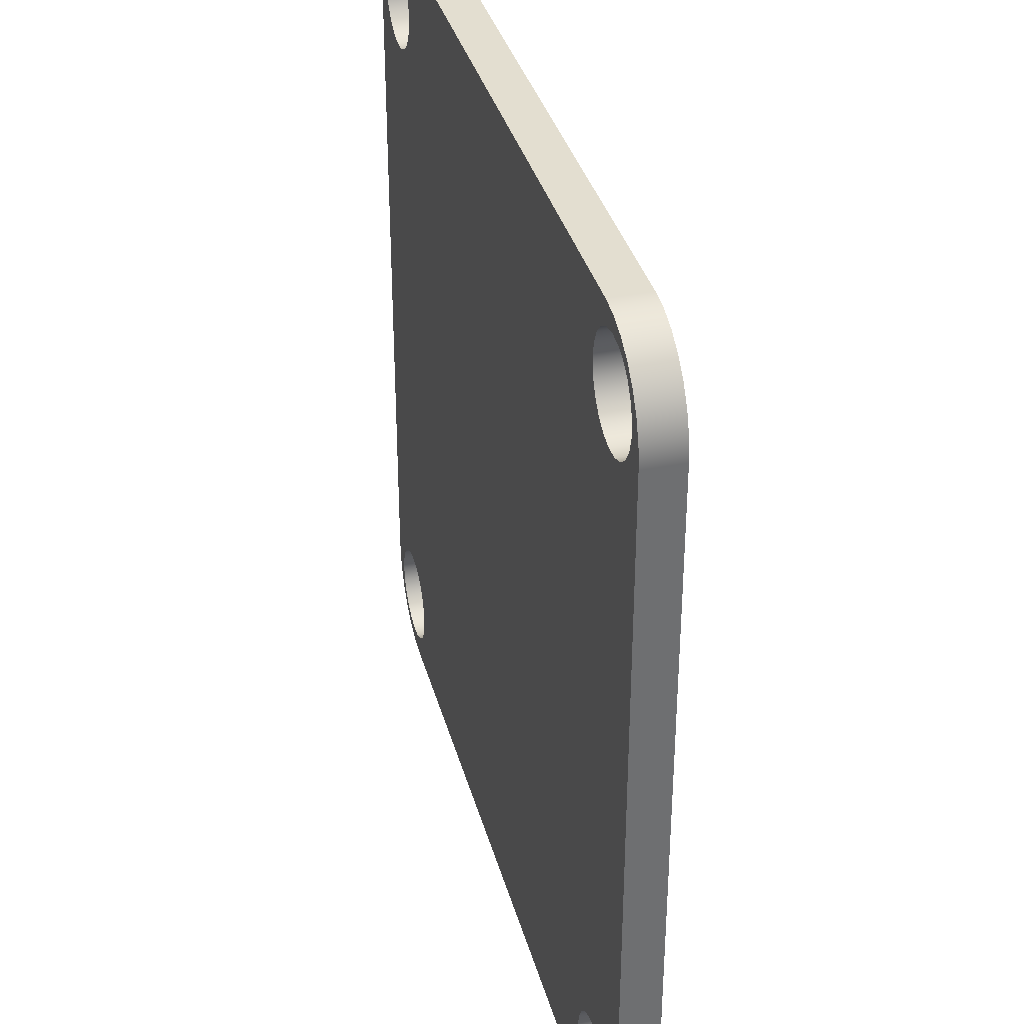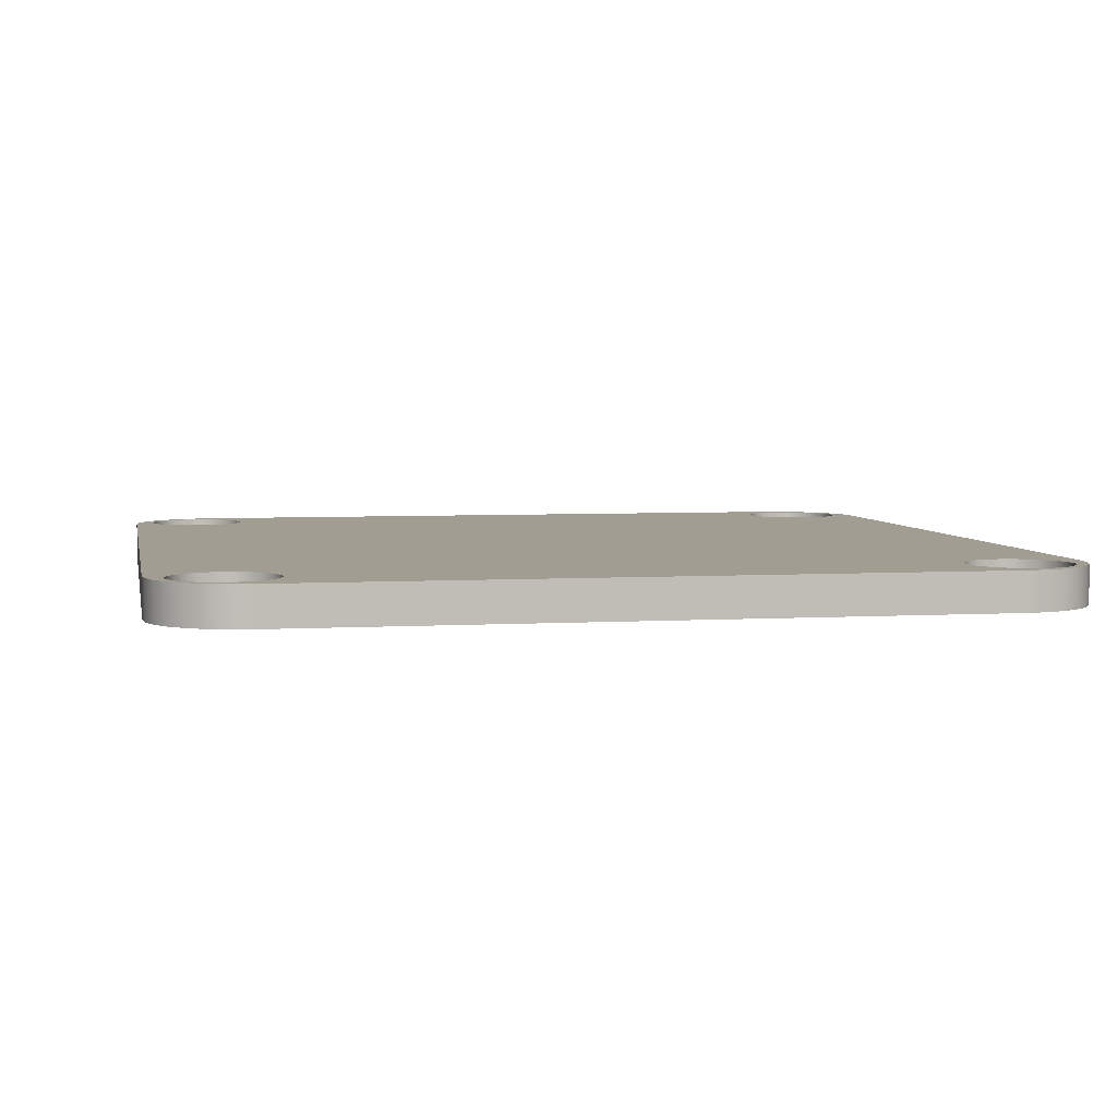
<metadata>
{"format":"obj","ext":"obj","renderer":"f3d","projection":"perspective","resolution":1024,"background":"white","views":[{"elev":35.7,"azim":75.3,"up":"+Z"},{"elev":4.7,"azim":-10.9,"up":"+Y"}]}
</metadata>
<code>
v 3.099 0.1587 3.311
v 3.108 0.1587 3.374
v 3.135 0.1587 3.431
v 3.179 0.1587 3.477
v 3.233 0.1587 3.509
v 3.295 0.1587 3.523
v 3.358 0.1587 3.518
v 3.417 0.1587 3.495
v 3.467 0.1587 3.455
v 3.502 0.1587 3.403
v 3.521 0.1587 3.343
v 3.521 0.1587 3.279
v 3.502 0.1587 3.219
v 3.467 0.1587 3.167
v 3.417 0.1587 3.127
v 3.358 0.1587 3.104
v 3.295 0.1587 3.099
v 3.233 0.1587 3.113
v 3.179 0.1587 3.145
v 3.135 0.1587 3.191
v 3.108 0.1587 3.248
v 3.099 0 3.311
v 3.108 0 3.248
v 3.135 0 3.191
v 3.179 0 3.145
v 3.233 0 3.113
v 3.295 0 3.099
v 3.358 0 3.104
v 3.417 0 3.127
v 3.467 0 3.167
v 3.502 0 3.219
v 3.521 0 3.279
v 3.521 0 3.343
v 3.502 0 3.403
v 3.467 0 3.455
v 3.417 0 3.495
v 3.358 0 3.518
v 3.295 0 3.523
v 3.233 0 3.509
v 3.179 0 3.477
v 3.135 0 3.431
v 3.108 0 3.374
v 3.099 0.1587 3.311
v 3.099 0 3.311
v 0.07666 0.1587 0.289
v 0.0861 0.1587 0.3516
v 0.1136 0.1587 0.4087
v 0.1566 0.1587 0.4551
v 0.2114 0.1587 0.4867
v 0.2732 0.1587 0.5008
v 0.3363 0.1587 0.4961
v 0.3952 0.1587 0.473
v 0.4447 0.1587 0.4335
v 0.4804 0.1587 0.3812
v 0.4991 0.1587 0.3207
v 0.4991 0.1587 0.2574
v 0.4804 0.1587 0.1969
v 0.4447 0.1587 0.1446
v 0.3952 0.1587 0.1051
v 0.3363 0.1587 0.08199
v 0.2732 0.1587 0.07725
v 0.2114 0.1587 0.09134
v 0.1566 0.1587 0.123
v 0.1136 0.1587 0.1694
v 0.0861 0.1587 0.2264
v 0.07666 0 0.289
v 0.0861 0 0.2264
v 0.1136 0 0.1694
v 0.1566 0 0.123
v 0.2114 0 0.09134
v 0.2732 0 0.07725
v 0.3363 0 0.08199
v 0.3952 0 0.1051
v 0.4447 0 0.1446
v 0.4804 0 0.1969
v 0.4991 0 0.2574
v 0.4991 0 0.3207
v 0.4804 0 0.3812
v 0.4447 0 0.4335
v 0.3952 0 0.473
v 0.3363 0 0.4961
v 0.2732 0 0.5008
v 0.2114 0 0.4867
v 0.1566 0 0.4551
v 0.1136 0 0.4087
v 0.0861 0 0.3516
v 0.07666 0.1587 0.289
v 0.07666 0 0.289
v 3.099 0.1587 0.289
v 3.108 0.1587 0.3516
v 3.135 0.1587 0.4087
v 3.179 0.1587 0.4551
v 3.233 0.1587 0.4867
v 3.295 0.1587 0.5008
v 3.358 0.1587 0.4961
v 3.417 0.1587 0.473
v 3.467 0.1587 0.4335
v 3.502 0.1587 0.3812
v 3.521 0.1587 0.3207
v 3.521 0.1587 0.2574
v 3.502 0.1587 0.1969
v 3.467 0.1587 0.1446
v 3.417 0.1587 0.1051
v 3.358 0.1587 0.08199
v 3.295 0.1587 0.07725
v 3.233 0.1587 0.09134
v 3.179 0.1587 0.123
v 3.135 0.1587 0.1694
v 3.108 0.1587 0.2264
v 3.099 0 0.289
v 3.108 0 0.2264
v 3.135 0 0.1694
v 3.179 0 0.123
v 3.233 0 0.09134
v 3.295 0 0.07725
v 3.358 0 0.08199
v 3.417 0 0.1051
v 3.467 0 0.1446
v 3.502 0 0.1969
v 3.521 0 0.2574
v 3.521 0 0.3207
v 3.502 0 0.3812
v 3.467 0 0.4335
v 3.417 0 0.473
v 3.358 0 0.4961
v 3.295 0 0.5008
v 3.233 0 0.4867
v 3.179 0 0.4551
v 3.135 0 0.4087
v 3.108 0 0.3516
v 3.099 0.1587 0.289
v 3.099 0 0.289
v 0.07666 0.1587 3.311
v 0.0861 0.1587 3.374
v 0.1136 0.1587 3.431
v 0.1566 0.1587 3.477
v 0.2114 0.1587 3.509
v 0.2732 0.1587 3.523
v 0.3363 0.1587 3.518
v 0.3952 0.1587 3.495
v 0.4447 0.1587 3.455
v 0.4804 0.1587 3.403
v 0.4991 0.1587 3.343
v 0.4991 0.1587 3.279
v 0.4804 0.1587 3.219
v 0.4447 0.1587 3.167
v 0.3952 0.1587 3.127
v 0.3363 0.1587 3.104
v 0.2732 0.1587 3.099
v 0.2114 0.1587 3.113
v 0.1566 0.1587 3.145
v 0.1136 0.1587 3.191
v 0.0861 0.1587 3.248
v 0.07666 0 3.311
v 0.0861 0 3.248
v 0.1136 0 3.191
v 0.1566 0 3.145
v 0.2114 0 3.113
v 0.2732 0 3.099
v 0.3363 0 3.104
v 0.3952 0 3.127
v 0.4447 0 3.167
v 0.4804 0 3.219
v 0.4991 0 3.279
v 0.4991 0 3.343
v 0.4804 0 3.403
v 0.4447 0 3.455
v 0.3952 0 3.495
v 0.3363 0 3.518
v 0.2732 0 3.523
v 0.2114 0 3.509
v 0.1566 0 3.477
v 0.1136 0 3.431
v 0.0861 0 3.374
v 0.07666 0.1587 3.311
v 0.07666 0 3.311
v 3.219 0 -5.551e-17
v 0.381 0 0
v 0.381 0.1587 0
v 3.219 0.1587 0
v 3.6 0 0.381
v 3.59 0 0.2962
v 3.562 0 0.2157
v 3.517 0 0.1435
v 3.457 0 0.08312
v 3.384 0 0.03773
v 3.304 0 0.009552
v 3.219 0 -5.551e-17
v 3.219 0.1587 0
v 3.304 0.1587 0.009552
v 3.384 0.1587 0.03773
v 3.457 0.1587 0.08312
v 3.517 0.1587 0.1435
v 3.562 0.1587 0.2157
v 3.59 0.1587 0.2962
v 3.6 0.1587 0.381
v 3.6 0 3.219
v 3.6 0 0.381
v 3.6 0.1587 0.381
v 3.6 0.1587 3.219
v 3.219 0 3.6
v 3.304 0 3.59
v 3.384 0 3.562
v 3.457 0 3.517
v 3.517 0 3.457
v 3.562 0 3.384
v 3.59 0 3.304
v 3.6 0 3.219
v 3.6 0.1587 3.219
v 3.59 0.1587 3.304
v 3.562 0.1587 3.384
v 3.517 0.1587 3.457
v 3.457 0.1587 3.517
v 3.384 0.1587 3.562
v 3.304 0.1587 3.59
v 3.219 0.1587 3.6
v 0.381 0 3.6
v 3.219 0 3.6
v 3.219 0.1587 3.6
v 0.381 0.1587 3.6
v 0 0 3.219
v 0.009552 0 3.304
v 0.03773 0 3.384
v 0.08312 0 3.457
v 0.1435 0 3.517
v 0.2157 0 3.562
v 0.2962 0 3.59
v 0.381 0 3.6
v 0.381 0.1587 3.6
v 0.2962 0.1587 3.59
v 0.2157 0.1587 3.562
v 0.1435 0.1587 3.517
v 0.08312 0.1587 3.457
v 0.03773 0.1587 3.384
v 0.009552 0.1587 3.304
v 0 0.1587 3.219
v 5.551e-17 0 0.381
v 0 0 3.219
v 0 0.1587 3.219
v 5.551e-17 0.1587 0.381
v 0.381 0 0
v 0.2962 0 0.009552
v 0.2157 0 0.03773
v 0.1435 0 0.08312
v 0.08312 0 0.1435
v 0.03773 0 0.2157
v 0.009552 0 0.2962
v 5.551e-17 0 0.381
v 5.551e-17 0.1587 0.381
v 0.009552 0.1587 0.2962
v 0.03773 0.1587 0.2157
v 0.08312 0.1587 0.1435
v 0.1435 0.1587 0.08312
v 0.2157 0.1587 0.03773
v 0.2962 0.1587 0.009552
v 0.381 0.1587 0
v 0.07666 0.1587 3.311
v 0.0861 0.1587 3.248
v 0.1136 0.1587 3.191
v 0.1566 0.1587 3.145
v 0.2114 0.1587 3.113
v 0.2732 0.1587 3.099
v 0.3363 0.1587 3.104
v 0.3952 0.1587 3.127
v 0.4447 0.1587 3.167
v 0.4804 0.1587 3.219
v 0.4991 0.1587 3.279
v 0.4991 0.1587 3.343
v 0.4804 0.1587 3.403
v 0.4447 0.1587 3.455
v 0.3952 0.1587 3.495
v 0.3363 0.1587 3.518
v 0.2732 0.1587 3.523
v 0.2114 0.1587 3.509
v 0.1566 0.1587 3.477
v 0.1136 0.1587 3.431
v 0.0861 0.1587 3.374
v 3.099 0.1587 0.289
v 3.108 0.1587 0.2264
v 3.135 0.1587 0.1694
v 3.179 0.1587 0.123
v 3.233 0.1587 0.09134
v 3.295 0.1587 0.07725
v 3.358 0.1587 0.08199
v 3.417 0.1587 0.1051
v 3.467 0.1587 0.1446
v 3.502 0.1587 0.1969
v 3.521 0.1587 0.2574
v 3.521 0.1587 0.3207
v 3.502 0.1587 0.3812
v 3.467 0.1587 0.4335
v 3.417 0.1587 0.473
v 3.358 0.1587 0.4961
v 3.295 0.1587 0.5008
v 3.233 0.1587 0.4867
v 3.179 0.1587 0.4551
v 3.135 0.1587 0.4087
v 3.108 0.1587 0.3516
v 0.07666 0.1587 0.289
v 0.0861 0.1587 0.2264
v 0.1136 0.1587 0.1694
v 0.1566 0.1587 0.123
v 0.2114 0.1587 0.09134
v 0.2732 0.1587 0.07725
v 0.3363 0.1587 0.08199
v 0.3952 0.1587 0.1051
v 0.4447 0.1587 0.1446
v 0.4804 0.1587 0.1969
v 0.4991 0.1587 0.2574
v 0.4991 0.1587 0.3207
v 0.4804 0.1587 0.3812
v 0.4447 0.1587 0.4335
v 0.3952 0.1587 0.473
v 0.3363 0.1587 0.4961
v 0.2732 0.1587 0.5008
v 0.2114 0.1587 0.4867
v 0.1566 0.1587 0.4551
v 0.1136 0.1587 0.4087
v 0.0861 0.1587 0.3516
v 3.099 0.1587 3.311
v 3.108 0.1587 3.248
v 3.135 0.1587 3.191
v 3.179 0.1587 3.145
v 3.233 0.1587 3.113
v 3.295 0.1587 3.099
v 3.358 0.1587 3.104
v 3.417 0.1587 3.127
v 3.467 0.1587 3.167
v 3.502 0.1587 3.219
v 3.521 0.1587 3.279
v 3.521 0.1587 3.343
v 3.502 0.1587 3.403
v 3.467 0.1587 3.455
v 3.417 0.1587 3.495
v 3.358 0.1587 3.518
v 3.295 0.1587 3.523
v 3.233 0.1587 3.509
v 3.179 0.1587 3.477
v 3.135 0.1587 3.431
v 3.108 0.1587 3.374
v 0.381 0.1587 0
v 0.2962 0.1587 0.009552
v 0.2157 0.1587 0.03773
v 0.1435 0.1587 0.08312
v 0.08312 0.1587 0.1435
v 0.03773 0.1587 0.2157
v 0.009552 0.1587 0.2962
v 5.551e-17 0.1587 0.381
v 0 0.1587 3.219
v 0.009552 0.1587 3.304
v 0.03773 0.1587 3.384
v 0.08312 0.1587 3.457
v 0.1435 0.1587 3.517
v 0.2157 0.1587 3.562
v 0.2962 0.1587 3.59
v 0.381 0.1587 3.6
v 3.219 0.1587 3.6
v 3.304 0.1587 3.59
v 3.384 0.1587 3.562
v 3.457 0.1587 3.517
v 3.517 0.1587 3.457
v 3.562 0.1587 3.384
v 3.59 0.1587 3.304
v 3.6 0.1587 3.219
v 3.6 0.1587 0.381
v 3.59 0.1587 0.2962
v 3.562 0.1587 0.2157
v 3.517 0.1587 0.1435
v 3.457 0.1587 0.08312
v 3.384 0.1587 0.03773
v 3.304 0.1587 0.009552
v 3.219 0.1587 0
v 0.07666 0 3.311
v 0.0861 0 3.374
v 0.1136 0 3.431
v 0.1566 0 3.477
v 0.2114 0 3.509
v 0.2732 0 3.523
v 0.3363 0 3.518
v 0.3952 0 3.495
v 0.4447 0 3.455
v 0.4804 0 3.403
v 0.4991 0 3.343
v 0.4991 0 3.279
v 0.4804 0 3.219
v 0.4447 0 3.167
v 0.3952 0 3.127
v 0.3363 0 3.104
v 0.2732 0 3.099
v 0.2114 0 3.113
v 0.1566 0 3.145
v 0.1136 0 3.191
v 0.0861 0 3.248
v 3.099 0 0.289
v 3.108 0 0.3516
v 3.135 0 0.4087
v 3.179 0 0.4551
v 3.233 0 0.4867
v 3.295 0 0.5008
v 3.358 0 0.4961
v 3.417 0 0.473
v 3.467 0 0.4335
v 3.502 0 0.3812
v 3.521 0 0.3207
v 3.521 0 0.2574
v 3.502 0 0.1969
v 3.467 0 0.1446
v 3.417 0 0.1051
v 3.358 0 0.08199
v 3.295 0 0.07725
v 3.233 0 0.09134
v 3.179 0 0.123
v 3.135 0 0.1694
v 3.108 0 0.2264
v 0.07666 0 0.289
v 0.0861 0 0.3516
v 0.1136 0 0.4087
v 0.1566 0 0.4551
v 0.2114 0 0.4867
v 0.2732 0 0.5008
v 0.3363 0 0.4961
v 0.3952 0 0.473
v 0.4447 0 0.4335
v 0.4804 0 0.3812
v 0.4991 0 0.3207
v 0.4991 0 0.2574
v 0.4804 0 0.1969
v 0.4447 0 0.1446
v 0.3952 0 0.1051
v 0.3363 0 0.08199
v 0.2732 0 0.07725
v 0.2114 0 0.09134
v 0.1566 0 0.123
v 0.1136 0 0.1694
v 0.0861 0 0.2264
v 3.099 0 3.311
v 3.108 0 3.374
v 3.135 0 3.431
v 3.179 0 3.477
v 3.233 0 3.509
v 3.295 0 3.523
v 3.358 0 3.518
v 3.417 0 3.495
v 3.467 0 3.455
v 3.502 0 3.403
v 3.521 0 3.343
v 3.521 0 3.279
v 3.502 0 3.219
v 3.467 0 3.167
v 3.417 0 3.127
v 3.358 0 3.104
v 3.295 0 3.099
v 3.233 0 3.113
v 3.179 0 3.145
v 3.135 0 3.191
v 3.108 0 3.248
v 5.551e-17 0 0.381
v 0.009552 0 0.2962
v 0.03773 0 0.2157
v 0.08312 0 0.1435
v 0.1435 0 0.08312
v 0.2157 0 0.03773
v 0.2962 0 0.009552
v 0.381 0 0
v 3.219 0 -5.551e-17
v 3.304 0 0.009552
v 3.384 0 0.03773
v 3.457 0 0.08312
v 3.517 0 0.1435
v 3.562 0 0.2157
v 3.59 0 0.2962
v 3.6 0 0.381
v 3.6 0 3.219
v 3.59 0 3.304
v 3.562 0 3.384
v 3.517 0 3.457
v 3.457 0 3.517
v 3.384 0 3.562
v 3.304 0 3.59
v 3.219 0 3.6
v 0.381 0 3.6
v 0.2962 0 3.59
v 0.2157 0 3.562
v 0.1435 0 3.517
v 0.08312 0 3.457
v 0.03773 0 3.384
v 0.009552 0 3.304
v 0 0 3.219
g 8274c850-e2bf-11ea-9884-54bf646e7e1f
f 2 42 1
f 1 42 44
f 43 22 21
f 21 22 23
f 21 23 20
f 20 23 24
f 20 24 19
f 19 24 25
f 19 25 18
f 18 25 26
f 18 26 17
f 17 26 27
f 17 27 16
f 16 27 28
f 16 28 15
f 15 28 29
f 15 29 14
f 14 29 30
f 14 30 13
f 13 30 31
f 13 31 12
f 12 31 32
f 12 32 11
f 11 32 33
f 11 33 10
f 10 33 34
f 10 34 9
f 9 34 35
f 9 35 8
f 8 35 36
f 8 36 7
f 7 36 37
f 7 37 6
f 6 37 38
f 6 38 5
f 5 38 39
f 5 39 4
f 4 39 40
f 4 40 3
f 3 40 41
f 3 41 2
f 2 41 42
g 82751678-e2bf-11ea-af73-54bf646e7e1f
f 46 86 45
f 45 86 88
f 87 66 65
f 65 66 67
f 65 67 64
f 64 67 68
f 64 68 63
f 63 68 69
f 63 69 62
f 62 69 70
f 62 70 61
f 61 70 71
f 61 71 60
f 60 71 72
f 60 72 59
f 59 72 73
f 59 73 58
f 58 73 74
f 58 74 57
f 57 74 75
f 57 75 56
f 56 75 76
f 56 76 55
f 55 76 77
f 55 77 54
f 54 77 78
f 54 78 53
f 53 78 79
f 53 79 52
f 52 79 80
f 52 80 51
f 51 80 81
f 51 81 50
f 50 81 82
f 50 82 49
f 49 82 83
f 49 83 48
f 48 83 84
f 48 84 47
f 47 84 85
f 47 85 46
f 46 85 86
g 82753d8c-e2bf-11ea-bd41-54bf646e7e1f
f 90 130 89
f 89 130 132
f 131 110 109
f 109 110 111
f 109 111 108
f 108 111 112
f 108 112 107
f 107 112 113
f 107 113 106
f 106 113 114
f 106 114 105
f 105 114 115
f 105 115 104
f 104 115 116
f 104 116 103
f 103 116 117
f 103 117 102
f 102 117 118
f 102 118 101
f 101 118 119
f 101 119 100
f 100 119 120
f 100 120 99
f 99 120 121
f 99 121 98
f 98 121 122
f 98 122 97
f 97 122 123
f 97 123 96
f 96 123 124
f 96 124 95
f 95 124 125
f 95 125 94
f 94 125 126
f 94 126 93
f 93 126 127
f 93 127 92
f 92 127 128
f 92 128 91
f 91 128 129
f 91 129 90
f 90 129 130
g 8275649e-e2bf-11ea-91b0-54bf646e7e1f
f 134 174 133
f 133 174 176
f 175 154 153
f 153 154 155
f 153 155 152
f 152 155 156
f 152 156 151
f 151 156 157
f 151 157 150
f 150 157 158
f 150 158 149
f 149 158 159
f 149 159 148
f 148 159 160
f 148 160 147
f 147 160 161
f 147 161 146
f 146 161 162
f 146 162 145
f 145 162 163
f 145 163 144
f 144 163 164
f 144 164 143
f 143 164 165
f 143 165 142
f 142 165 166
f 142 166 141
f 141 166 167
f 141 167 140
f 140 167 168
f 140 168 139
f 139 168 169
f 139 169 138
f 138 169 170
f 138 170 137
f 137 170 171
f 137 171 136
f 136 171 172
f 136 172 135
f 135 172 173
f 135 173 134
f 134 173 174
g 8275b2b4-e2bf-11ea-86ec-54bf646e7e1f
f 177 178 180
f 180 178 179
g 8275d9ca-e2bf-11ea-b998-54bf646e7e1f
f 196 181 195
f 195 181 182
f 195 182 194
f 194 182 183
f 194 183 193
f 193 183 184
f 193 184 192
f 192 184 185
f 192 185 191
f 191 185 186
f 191 186 190
f 190 186 187
f 190 187 189
f 189 187 188
g 827627ee-e2bf-11ea-bea3-54bf646e7e1f
f 197 198 200
f 200 198 199
g 82764efe-e2bf-11ea-8fe7-54bf646e7e1f
f 216 201 215
f 215 201 202
f 215 202 214
f 214 202 203
f 214 203 213
f 213 203 204
f 213 204 212
f 212 204 205
f 212 205 211
f 211 205 206
f 211 206 210
f 210 206 207
f 210 207 209
f 209 207 208
g 82769d14-e2bf-11ea-8b8c-54bf646e7e1f
f 217 218 220
f 220 218 219
g 8276eb4a-e2bf-11ea-906c-54bf646e7e1f
f 236 221 235
f 235 221 222
f 235 222 234
f 234 222 223
f 234 223 233
f 233 223 224
f 233 224 232
f 232 224 225
f 232 225 231
f 231 225 226
f 231 226 230
f 230 226 227
f 230 227 229
f 229 227 228
g 8277396e-e2bf-11ea-9342-54bf646e7e1f
f 237 238 240
f 240 238 239
g 82778794-e2bf-11ea-96fb-54bf646e7e1f
f 256 241 255
f 255 241 242
f 255 242 254
f 254 242 243
f 254 243 253
f 253 243 244
f 253 244 252
f 252 244 245
f 252 245 251
f 251 245 246
f 251 246 250
f 250 246 247
f 250 247 249
f 249 247 248
g 8277d5b8-e2bf-11ea-95a8-54bf646e7e1f
f 258 350 257
f 257 350 351
f 257 351 277
f 277 351 276
f 276 351 352
f 276 352 275
f 275 352 353
f 275 353 274
f 274 353 354
f 274 354 273
f 273 354 355
f 273 355 272
f 272 355 356
f 272 356 271
f 271 356 270
f 270 356 269
f 269 356 339
f 269 339 340
f 350 258 349
f 349 258 259
f 349 259 260
f 349 260 316
f 316 260 261
f 316 261 315
f 315 261 262
f 315 262 263
f 315 263 314
f 314 263 264
f 314 264 313
f 313 264 265
f 313 265 312
f 312 265 323
f 312 323 296
f 296 323 295
f 295 323 324
f 295 324 294
f 294 324 325
f 294 325 326
f 323 265 322
f 322 265 266
f 322 266 321
f 321 266 267
f 321 267 320
f 320 267 268
f 320 268 340
f 340 268 269
f 279 309 278
f 278 309 310
f 278 310 298
f 298 310 311
f 298 311 297
f 297 311 312
f 297 312 296
f 309 279 308
f 308 279 280
f 308 280 341
f 341 280 372
f 372 280 281
f 372 281 282
f 282 283 372
f 372 283 371
f 371 283 284
f 371 284 370
f 370 284 285
f 370 285 369
f 369 285 286
f 369 286 368
f 368 286 287
f 368 287 367
f 367 287 288
f 367 288 366
f 366 288 289
f 366 289 365
f 365 289 290
f 365 290 291
f 291 292 365
f 365 292 364
f 364 292 327
f 364 327 328
f 292 293 327
f 327 293 326
f 326 293 294
f 300 346 299
f 299 346 347
f 299 347 319
f 319 347 348
f 319 348 318
f 318 348 317
f 317 348 349
f 317 349 316
f 300 301 346
f 346 301 345
f 345 301 302
f 345 302 344
f 344 302 303
f 344 303 343
f 343 303 304
f 343 304 342
f 342 304 305
f 342 305 341
f 341 305 306
f 341 306 307
f 307 308 341
f 328 329 364
f 364 329 330
f 364 330 363
f 363 330 331
f 363 331 362
f 362 331 332
f 362 332 361
f 361 332 333
f 361 333 360
f 360 333 334
f 360 334 359
f 359 334 335
f 359 335 358
f 358 335 336
f 358 336 357
f 357 336 337
f 357 337 338
f 338 339 357
f 357 339 356
g 82784af4-e2bf-11ea-b6ef-54bf646e7e1f
f 374 486 373
f 373 486 487
f 373 487 393
f 393 487 488
f 393 488 392
f 392 488 391
f 391 488 419
f 391 419 390
f 390 419 420
f 390 420 389
f 389 420 388
f 388 420 421
f 388 421 387
f 387 421 422
f 387 422 386
f 386 422 423
f 386 423 397
f 397 423 396
f 396 423 424
f 396 424 395
f 395 424 425
f 395 425 394
f 394 425 426
f 394 426 414
f 414 426 427
f 414 427 413
f 413 427 464
f 413 464 465
f 374 375 486
f 486 375 485
f 485 375 376
f 485 376 484
f 484 376 377
f 484 377 483
f 483 377 378
f 483 378 482
f 482 378 379
f 482 379 481
f 481 379 380
f 481 380 381
f 381 382 481
f 481 382 438
f 481 438 480
f 480 438 439
f 480 439 440
f 438 382 437
f 437 382 383
f 437 383 436
f 436 383 384
f 436 384 456
f 456 384 385
f 456 385 455
f 455 385 386
f 455 386 454
f 454 386 397
f 454 397 398
f 454 398 453
f 453 398 399
f 453 399 452
f 452 399 451
f 451 399 400
f 451 400 450
f 450 400 401
f 450 401 473
f 473 401 472
f 472 401 402
f 472 402 403
f 403 404 472
f 472 404 471
f 471 404 405
f 471 405 470
f 470 405 406
f 470 406 469
f 469 406 407
f 469 407 468
f 468 407 408
f 468 408 467
f 467 408 409
f 467 409 466
f 466 409 410
f 466 410 465
f 465 410 411
f 465 411 412
f 412 413 465
f 416 458 415
f 415 458 459
f 415 459 435
f 435 459 434
f 434 459 460
f 434 460 433
f 433 460 461
f 433 461 432
f 432 461 462
f 432 462 431
f 431 462 463
f 431 463 430
f 430 463 464
f 430 464 429
f 429 464 428
f 428 464 427
f 458 416 457
f 457 416 417
f 457 417 418
f 457 418 488
f 488 418 419
f 440 441 480
f 480 441 479
f 479 441 442
f 479 442 478
f 478 442 443
f 478 443 477
f 477 443 444
f 477 444 476
f 476 444 445
f 476 445 475
f 475 445 446
f 475 446 474
f 474 446 447
f 474 447 473
f 473 447 448
f 473 448 449
f 449 450 473

</code>
